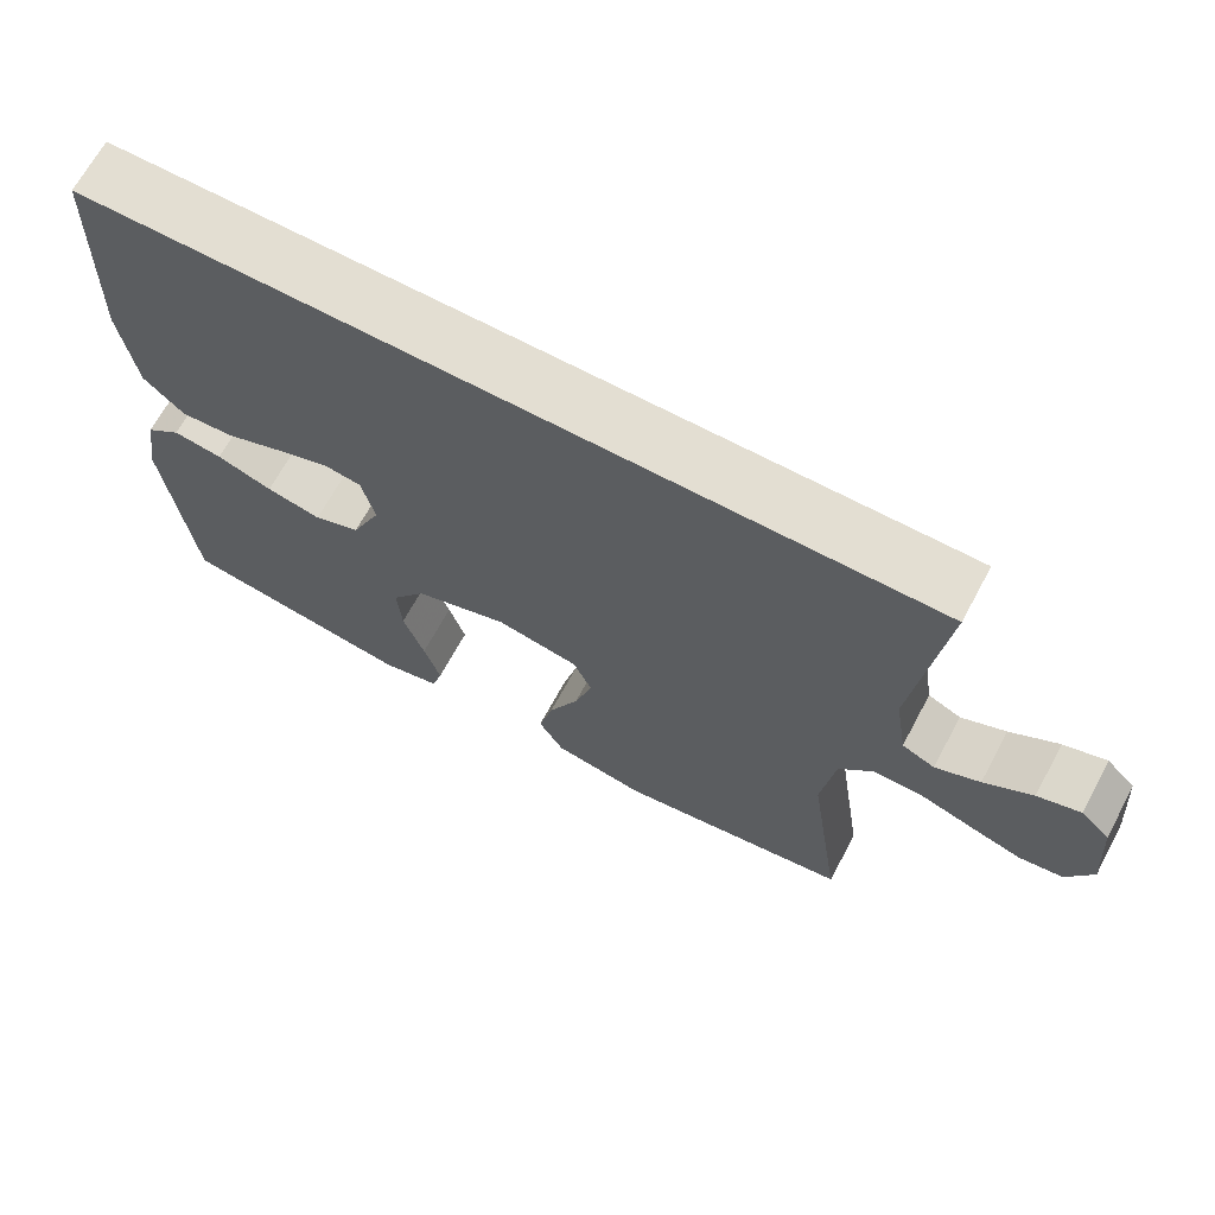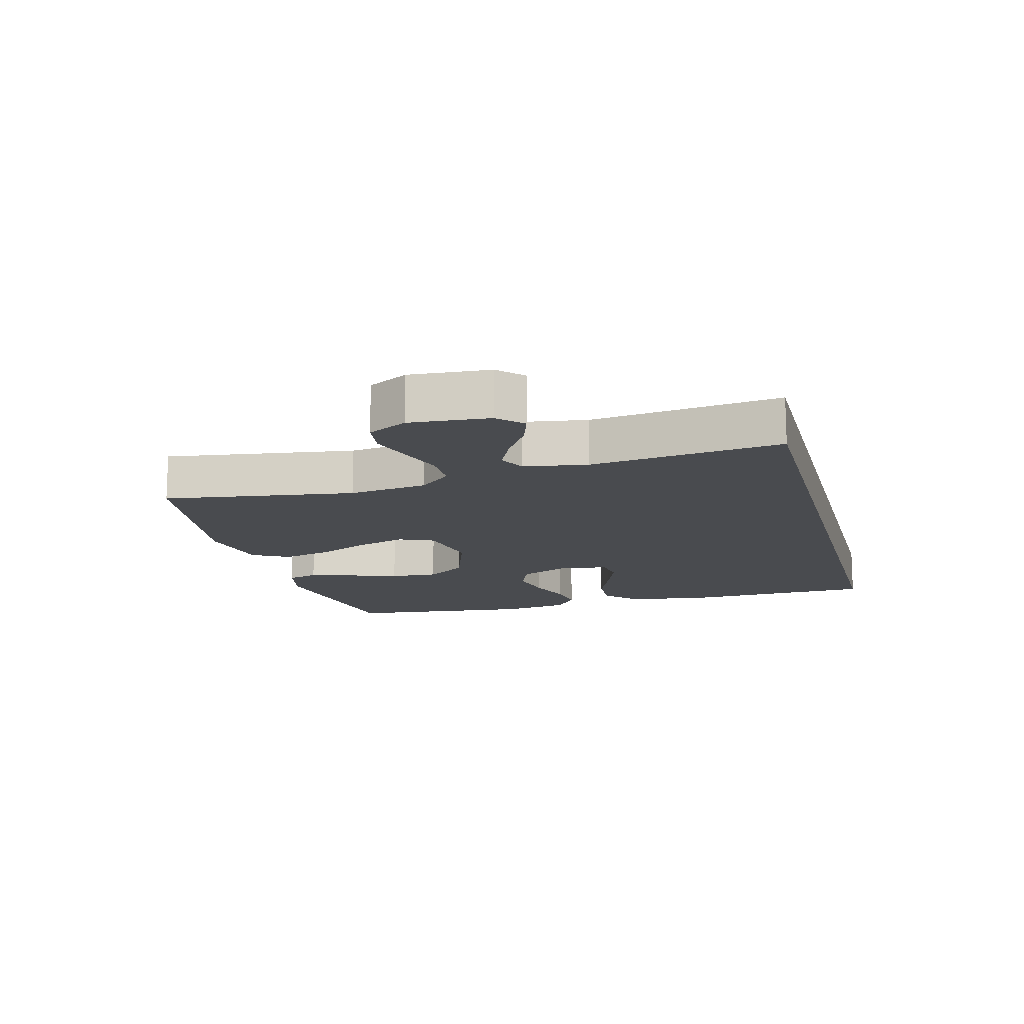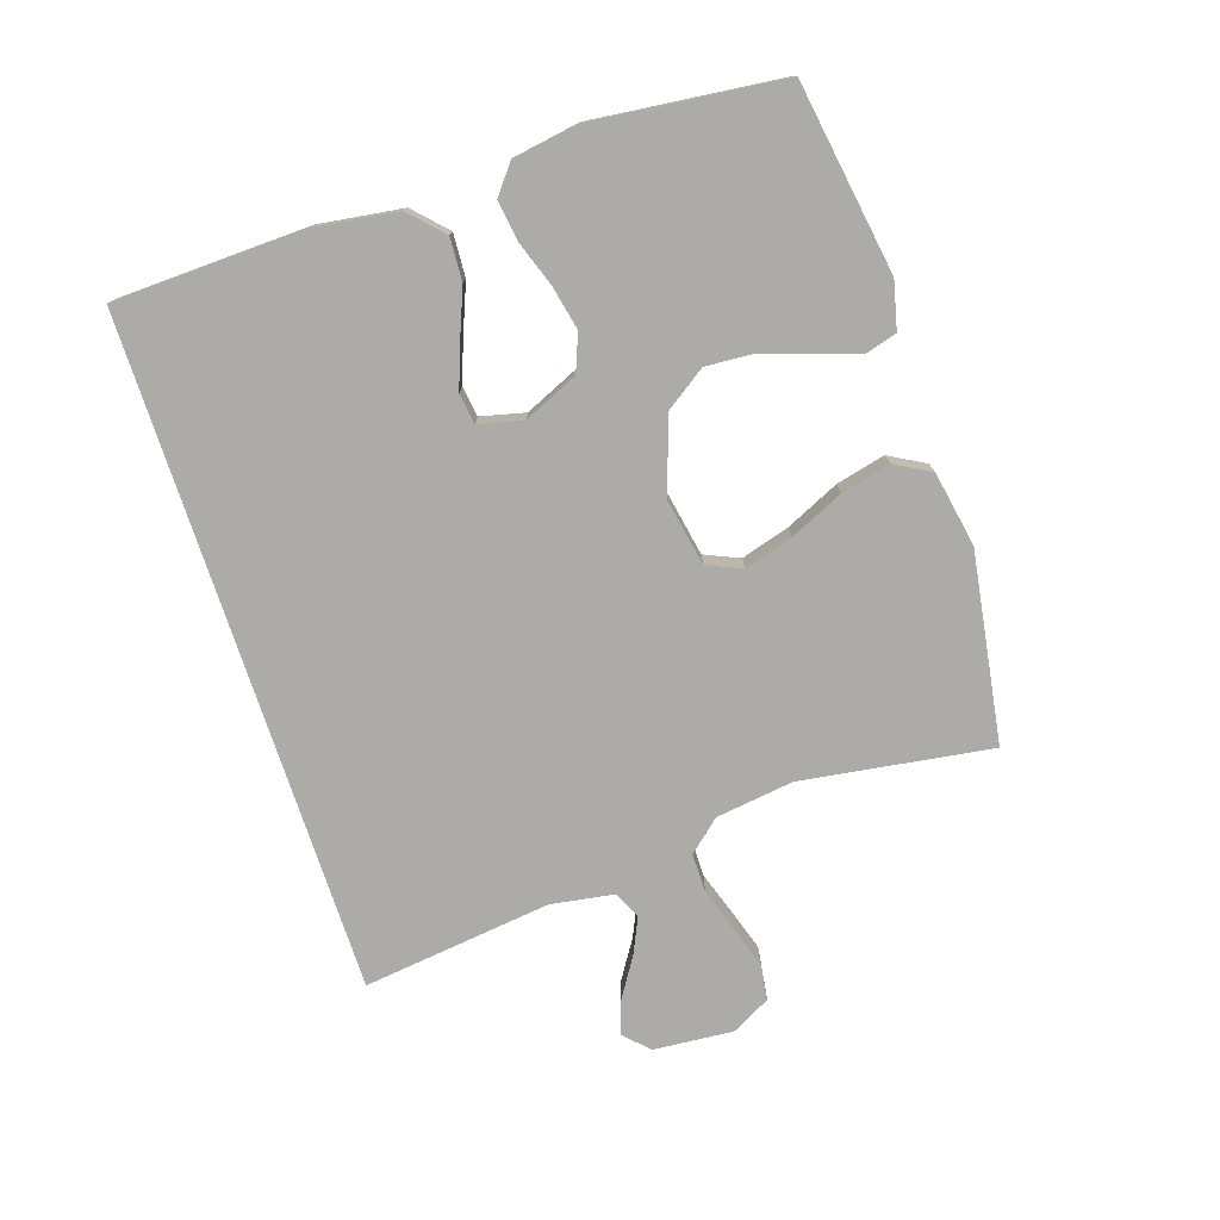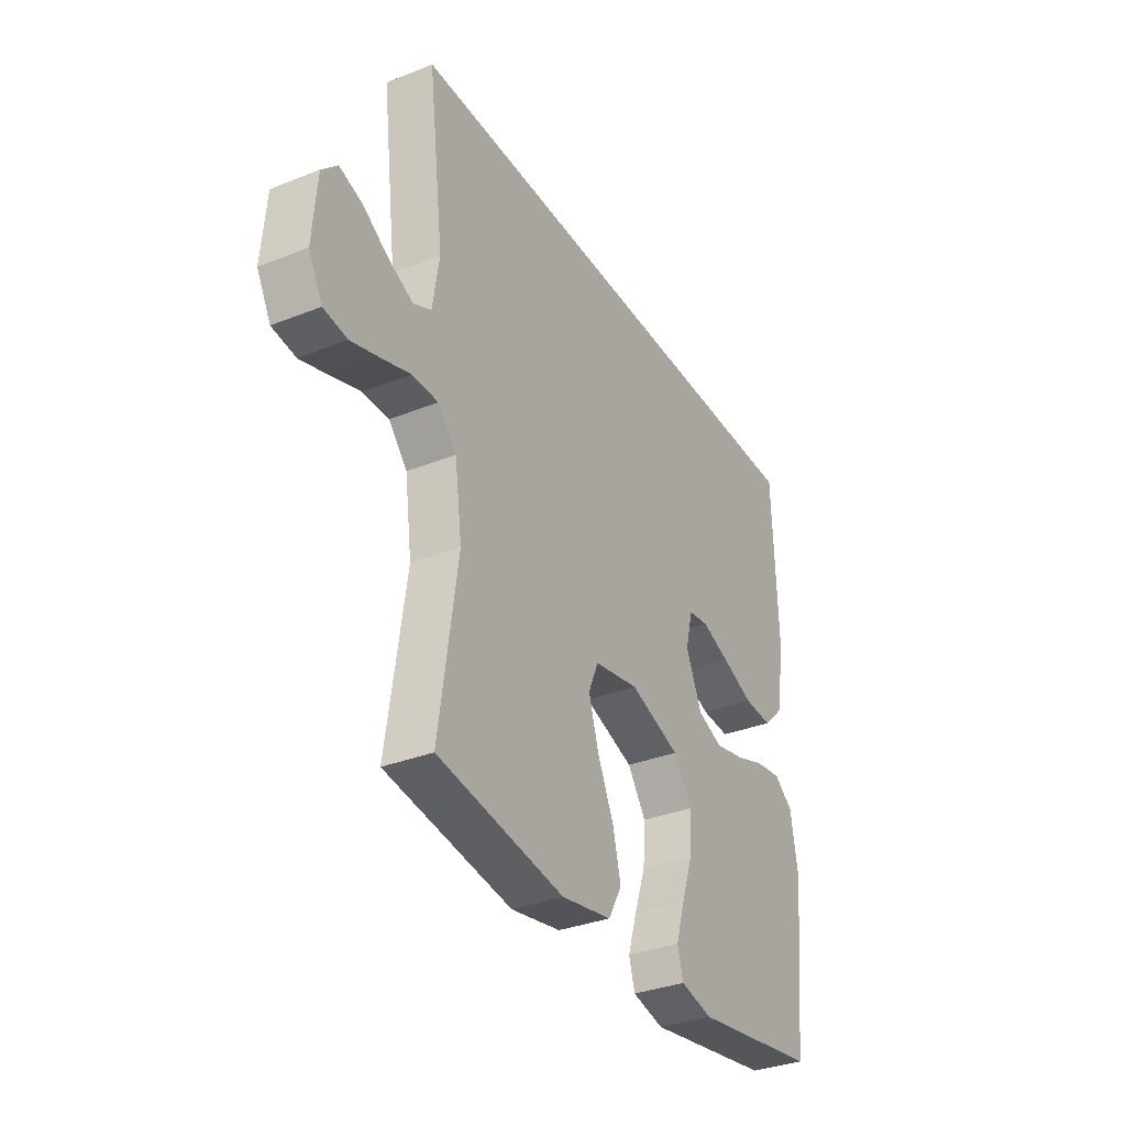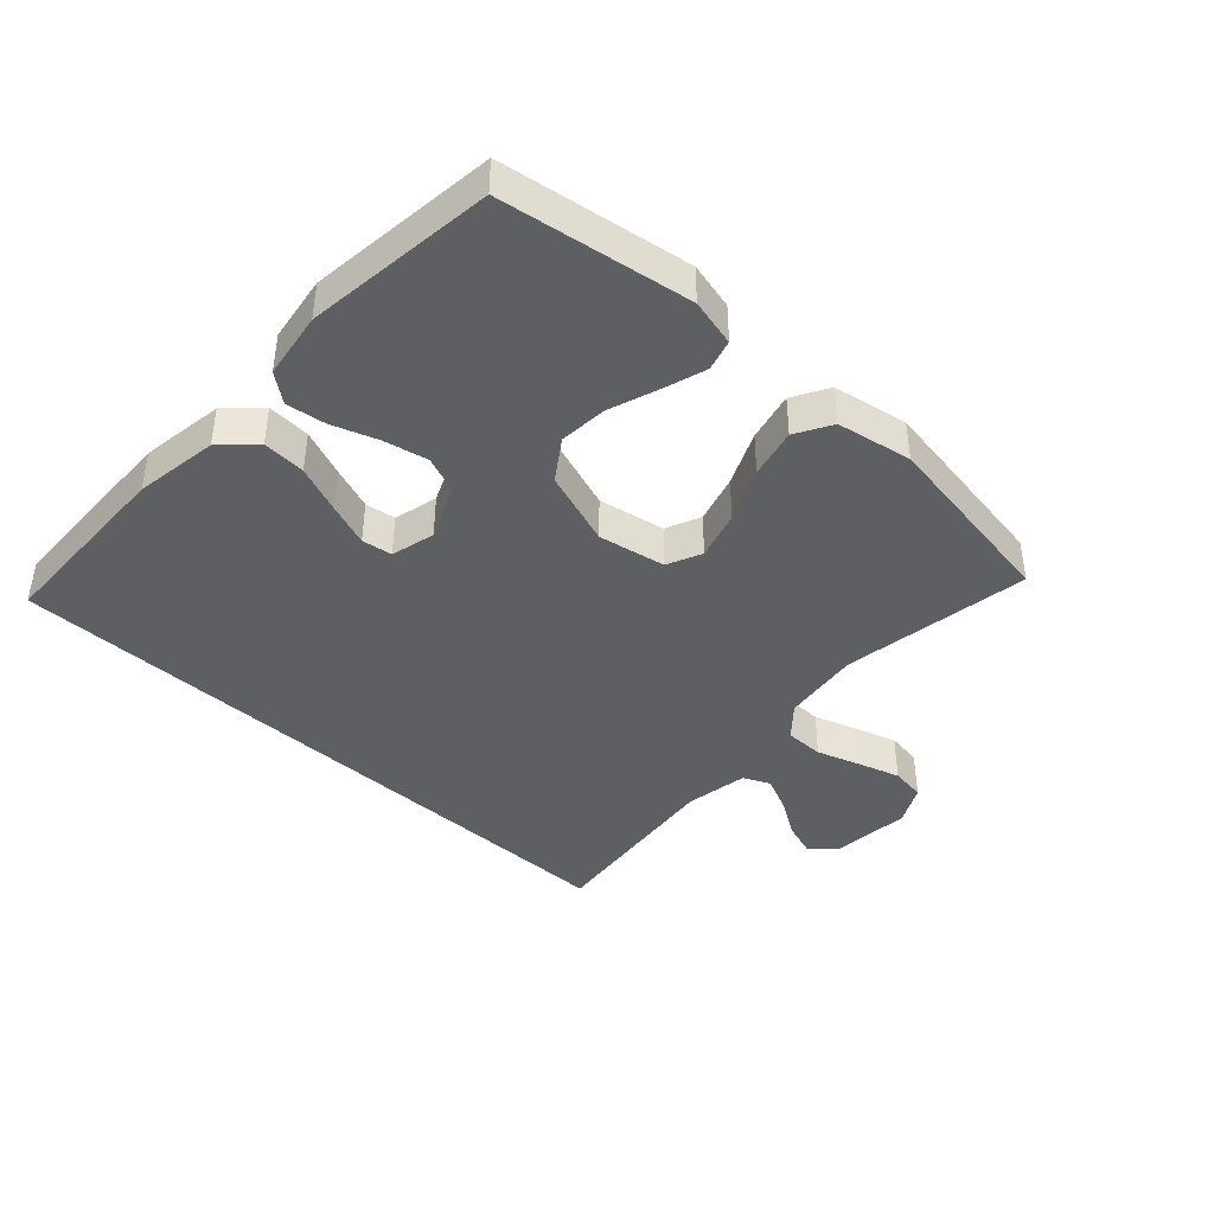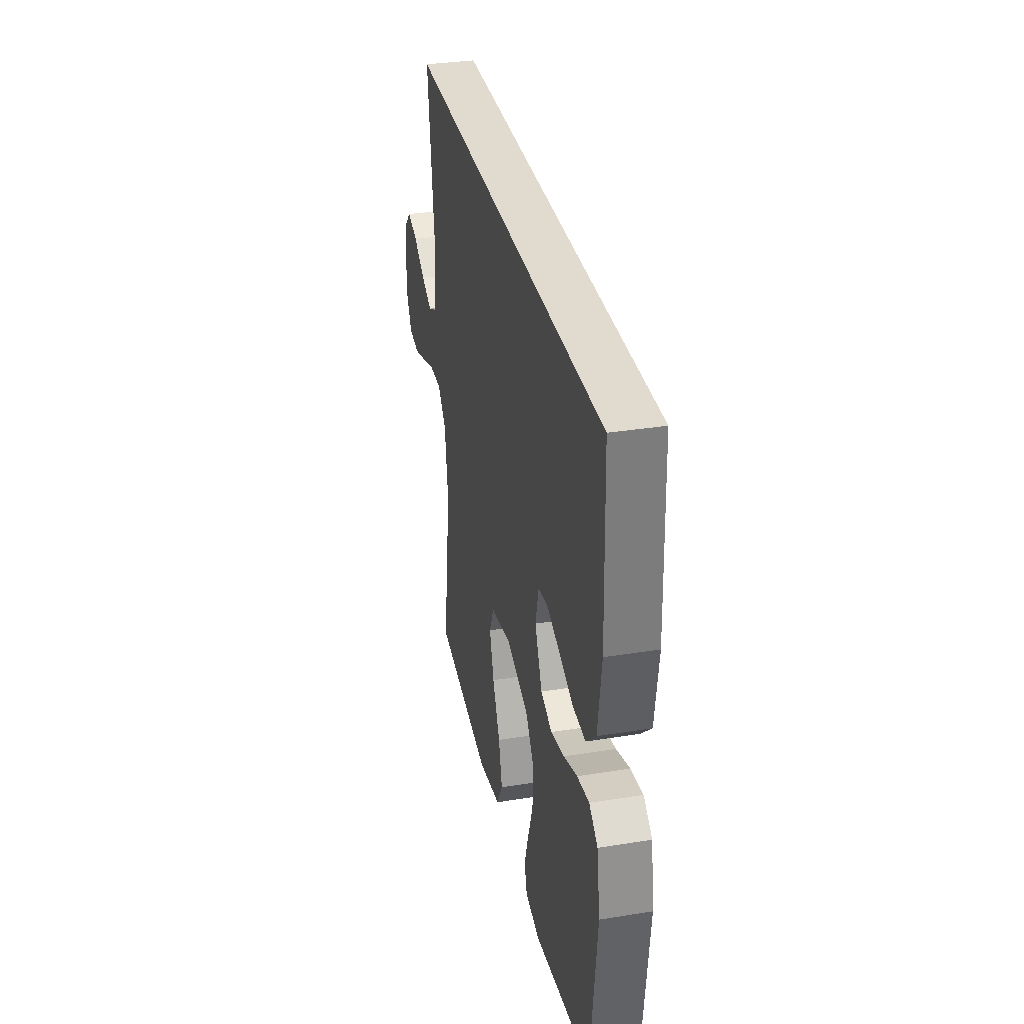
<metadata>
{"format":"obj","ext":"obj","renderer":"f3d","projection":"perspective","resolution":1024,"background":"white","views":[{"elev":67.5,"azim":-151.7,"up":"+Z"},{"elev":-14.0,"azim":-75.1,"up":"+Y"},{"elev":-76.2,"azim":108.2,"up":"+Y"},{"elev":-33.7,"azim":-61.7,"up":"+Z"},{"elev":-41.2,"azim":137.0,"up":"+Y"},{"elev":33.5,"azim":77.6,"up":"+Z"}]}
</metadata>
<code>
v 0.5 0.07 -0.5
v 0.2 0.07 -0.547
v 0.125 0.07 -0.529
v 0.111 0.07 -0.48
v 0.132 0.07 -0.412
v 0.159 0.07 -0.334
v 0.164 0.07 -0.258
v 0.12 0.07 -0.194
v 0 0.07 -0.153
v -0.106 0.07 -0.173
v -0.13 0.07 -0.228
v -0.107 0.07 -0.305
v -0.068 0.07 -0.39
v -0.049 0.07 -0.468
v -0.081 0.07 -0.525
v -0.2 0.07 -0.547
v -0.5 0.07 -0.5
v -0.456 0.07 -0.2
v -0.473 0.07 -0.076
v -0.517 0.07 -0.026
v -0.579 0.07 -0.026
v -0.648 0.07 -0.049
v -0.715 0.07 -0.07
v -0.771 0.07 -0.062
v -0.804 0.07 0
v -0.794 0.07 0.126
v -0.757 0.07 0.163
v -0.702 0.07 0.145
v -0.64 0.07 0.106
v -0.583 0.07 0.08
v -0.541 0.07 0.1
v -0.525 0.07 0.2
v -0.562 0.07 0.5
v 0.506 0.07 0.5
v 0.516 0.07 0.2
v 0.497 0.07 0.067
v 0.446 0.07 0.018
v 0.378 0.07 0.022
v 0.303 0.07 0.052
v 0.235 0.07 0.077
v 0.187 0.07 0.07
v 0.17 0.07 0
v 0.208 0.07 -0.086
v 0.267 0.07 -0.109
v 0.337 0.07 -0.094
v 0.408 0.07 -0.069
v 0.471 0.07 -0.06
v 0.516 0.07 -0.095
v 0.533 0.07 -0.2
v 0.5 0 -0.5
v 0.2 0 -0.547
v 0.125 0 -0.529
v 0.111 0 -0.48
v 0.132 0 -0.412
v 0.159 0 -0.334
v 0.164 0 -0.258
v 0.12 0 -0.194
v 0 0 -0.153
v -0.106 0 -0.173
v -0.13 0 -0.228
v -0.107 0 -0.305
v -0.068 0 -0.39
v -0.049 0 -0.468
v -0.081 0 -0.525
v -0.2 0 -0.547
v -0.5 0 -0.5
v -0.456 0 -0.2
v -0.473 0 -0.076
v -0.517 0 -0.026
v -0.579 0 -0.026
v -0.648 0 -0.049
v -0.715 0 -0.07
v -0.771 0 -0.062
v -0.804 0 0
v -0.794 0 0.126
v -0.757 0 0.163
v -0.702 0 0.145
v -0.64 0 0.106
v -0.583 0 0.08
v -0.541 0 0.1
v -0.525 0 0.2
v -0.562 0 0.5
v 0.506 0 0.5
v 0.516 0 0.2
v 0.497 0 0.067
v 0.446 0 0.018
v 0.378 0 0.022
v 0.303 0 0.052
v 0.235 0 0.077
v 0.187 0 0.07
v 0.17 0 0
v 0.208 0 -0.086
v 0.267 0 -0.109
v 0.337 0 -0.094
v 0.408 0 -0.069
v 0.471 0 -0.06
v 0.516 0 -0.095
v 0.533 0 -0.2
f 4 5 6
f 3 4 6
f 2 3 6
f 1 2 6
f 49 1 6
f 48 49 6
f 47 48 6
f 46 47 6
f 45 46 6
f 44 45 6 7
f 43 44 7 8
f 42 43 8 9
f 41 42 9 10
f 37 38 39
f 36 37 39
f 35 36 39
f 34 35 39
f 33 34 39
f 33 39 40
f 32 33 40 41
f 27 28 29
f 26 27 29
f 25 26 29
f 24 25 29
f 23 24 29
f 22 23 29
f 21 22 29
f 20 21 29 30
f 19 20 30 31
f 16 17 18
f 15 16 18
f 14 15 18
f 13 14 18
f 12 13 18
f 11 12 18 19
f 19 31 32
f 11 19 32
f 10 11 32
f 10 32 41
f 55 54 53
f 55 53 52
f 55 52 51
f 55 51 50
f 55 50 98
f 55 98 97
f 55 97 96
f 55 96 95
f 55 95 94
f 56 55 94 93
f 57 56 93 92
f 58 57 92 91
f 59 58 91 90
f 88 87 86
f 88 86 85
f 88 85 84
f 88 84 83
f 88 83 82
f 89 88 82
f 90 89 82 81
f 78 77 76
f 78 76 75
f 78 75 74
f 78 74 73
f 78 73 72
f 78 72 71
f 78 71 70
f 79 78 70 69
f 80 79 69 68
f 67 66 65
f 67 65 64
f 67 64 63
f 67 63 62
f 67 62 61
f 68 67 61 60
f 81 80 68
f 81 68 60
f 81 60 59
f 90 81 59
f 1 50 51 2
f 2 51 52 3
f 3 52 53 4
f 4 53 54 5
f 5 54 55 6
f 6 55 56 7
f 7 56 57 8
f 8 57 58 9
f 9 58 59 10
f 10 59 60 11
f 11 60 61 12
f 12 61 62 13
f 13 62 63 14
f 14 63 64 15
f 15 64 65 16
f 16 65 66 17
f 17 66 67 18
f 18 67 68 19
f 19 68 69 20
f 20 69 70 21
f 21 70 71 22
f 22 71 72 23
f 23 72 73 24
f 24 73 74 25
f 25 74 75 26
f 26 75 76 27
f 27 76 77 28
f 28 77 78 29
f 29 78 79 30
f 30 79 80 31
f 31 80 81 32
f 32 81 82 33
f 33 82 83 34
f 34 83 84 35
f 35 84 85 36
f 36 85 86 37
f 37 86 87 38
f 38 87 88 39
f 39 88 89 40
f 40 89 90 41
f 41 90 91 42
f 42 91 92 43
f 43 92 93 44
f 44 93 94 45
f 45 94 95 46
f 46 95 96 47
f 47 96 97 48
f 48 97 98 49
f 49 98 50 1

</code>
